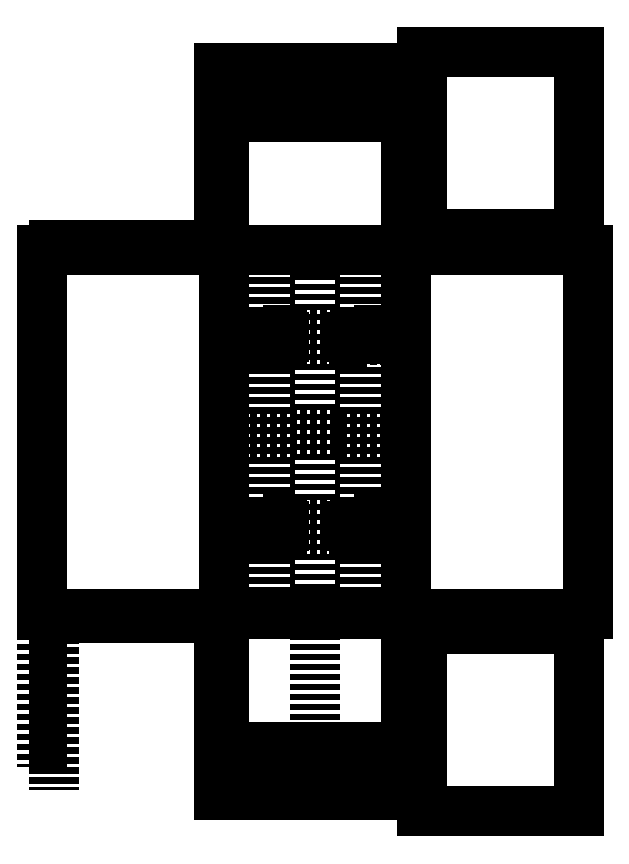
<metadata>
{"format":"dxf","ext":"dxf","renderer":"ezdxf+matplotlib","layout":"modelspace","background":"white","min_lineweight":24,"dpi":150}
</metadata>
<code>
0
SECTION
2
ENTITIES
0
POINT
8
0
10
0
20
0
30
0
0
POINT
8
0
10
150
20
0
30
0
0
POINT
8
0
10
150
20
0
30
0
0
POINT
8
0
10
150
20
300
30
0
0
POINT
8
0
10
-3.908e-13
20
300
30
0
0
POINT
8
0
10
150
20
300
30
0
0
POINT
8
0
10
-3.908e-13
20
300
30
0
0
POINT
8
0
10
150
20
300
30
0
0
POINT
8
0
10
-3.908e-13
20
300
30
0
0
POINT
8
0
10
75
20
450
30
0
0
LINE
8
1
10
0
20
0
30
0
11
150
21
0
31
0
0
LINE
8
0
10
150
20
0
30
0
11
150
21
300
31
0
0
LINE
8
0
10
150
20
300
30
0
11
0
21
300
31
0
0
LINE
8
1
10
0
20
300
30
0
11
0
21
0
31
0
0
LINE
8
1
10
75
20
300
30
0
11
75
21
0
31
0
0
LINE
8
1
10
0
20
150
30
0
11
150
21
150
31
0
0
LINE
8
1
10
0
20
70
30
0
11
150
21
70
31
0
0
LINE
8
1
10
5.211e-15
20
74
30
0
11
150
21
74
31
0
0
LINE
8
1
10
112.5
20
0
30
0
11
112.5
21
300
31
0
0
LINE
8
0
10
100.2
20
72
30
0
11
124.9
21
72
31
0
0
LWPOLYLINE
8
0
90
4
70
1
43
0
10
107.5
20
70
10
117.5
20
70
10
117.5
20
66
10
107.5
20
66
0
LWPOLYLINE
8
0
90
4
70
1
43
0
10
107.5
20
78
10
107.5
20
74
10
117.5
20
74
10
117.5
20
78
0
LWPOLYLINE
8
0
90
4
70
1
43
0
10
107.5
20
234
10
107.5
20
230
10
117.5
20
230
10
117.5
20
234
0
LINE
8
1
10
-1.928e-13
20
226
30
0
11
150
21
226
31
0
0
LWPOLYLINE
8
0
90
4
70
1
43
0
10
117.5
20
222
10
107.5
20
222
10
107.5
20
226
10
117.5
20
226
0
LINE
8
1
10
-2.084e-13
20
230
30
0
11
150
21
230
31
0
0
LINE
8
0
10
100.2
20
228
30
0
11
124.9
21
228
31
0
0
LWPOLYLINE
8
0
90
4
70
1
43
0
10
32.5
20
70
10
32.5
20
66
10
42.5
20
66
10
42.5
20
70
0
LWPOLYLINE
8
0
90
4
70
1
43
0
10
32.5
20
78
10
42.5
20
78
10
42.5
20
74
10
32.5
20
74
0
LWPOLYLINE
8
0
90
4
70
1
43
0
10
32.5
20
234
10
42.5
20
234
10
42.5
20
230
10
32.5
20
230
0
LINE
8
0
10
49.83
20
72
30
0
11
25.07
21
72
31
0
0
LWPOLYLINE
8
0
90
4
70
1
43
0
10
42.5
20
226
10
32.5
20
226
10
32.5
20
222
10
42.5
20
222
0
LINE
8
0
10
49.83
20
228
30
0
11
25.07
21
228
31
0
0
LINE
8
1
10
37.5
20
0
30
0
11
37.5
21
300
31
0
0
LINE
8
1
10
0
20
300
30
0
11
-150
21
300
31
0
0
LINE
8
1
10
-150
20
300
30
0
11
-150
21
-3.553e-14
31
0
0
LINE
8
1
10
-150
20
-3.553e-14
30
0
11
0
21
-3.553e-14
31
0
0
LINE
8
0
10
0
20
-3.553e-14
30
0
11
0
21
300
31
0
0
LINE
8
0
10
150
20
0
30
0
11
0
21
0
31
0
0
LINE
8
0
10
0
20
-150
30
0
11
150
21
-150
31
0
0
LINE
8
1
10
150
20
-150
30
0
11
150
21
0
31
0
0
LINE
8
1
10
75
20
0
30
0
11
75
21
-150
31
0
0
LINE
8
0
10
35
20
-130
30
0
11
75
21
-130
31
0
0
LINE
8
0
10
75
20
-110
30
0
11
35
21
-110
31
0
0
LINE
8
0
10
35
20
-110
30
0
11
35
21
-130
31
0
0
LWPOLYLINE
8
0
90
4
70
1
43
0
10
0
20
-150
10
-4
20
-150
10
-4
20
-140
10
0
20
-140
0
LINE
8
0
10
-4
20
-120
30
0
11
0
21
-120
31
0
0
LINE
8
0
10
-4
20
-130
30
0
11
-4
21
-120
31
0
0
LINE
8
0
10
0
20
-130
30
0
11
-4
21
-130
31
0
0
LINE
8
0
10
-4
20
-100
30
0
11
0
21
-100
31
0
0
LINE
8
0
10
-4
20
-110
30
0
11
-4
21
-100
31
0
0
LINE
8
0
10
0
20
-110
30
0
11
-4
21
-110
31
0
0
LINE
8
0
10
-4
20
-80
30
0
11
0
21
-80
31
0
0
LINE
8
0
10
-4
20
-90
30
0
11
-4
21
-80
31
0
0
LINE
8
0
10
0
20
-90
30
0
11
-4
21
-90
31
0
0
LINE
8
0
10
-4
20
-60
30
0
11
0
21
-60
31
0
0
LINE
8
0
10
-4
20
-70
30
0
11
-4
21
-60
31
0
0
LINE
8
0
10
0
20
-70
30
0
11
-4
21
-70
31
0
0
LINE
8
0
10
-4
20
-40
30
0
11
0
21
-40
31
0
0
LINE
8
0
10
-4
20
-50
30
0
11
-4
21
-40
31
0
0
LINE
8
0
10
0
20
-50
30
0
11
-4
21
-50
31
0
0
LINE
8
0
10
-4
20
-20
30
0
11
0
21
-20
31
0
0
LINE
8
0
10
-4
20
-30
30
0
11
-4
21
-20
31
0
0
LINE
8
0
10
0
20
-30
30
0
11
-4
21
-30
31
0
0
LINE
8
0
10
-4
20
0
30
0
11
0
21
0
31
0
0
LINE
8
0
10
-4
20
-10
30
0
11
-4
21
0
31
0
0
LINE
8
0
10
0
20
-10
30
0
11
-4
21
-10
31
0
0
LINE
8
0
10
-4
20
0
30
0
11
-4
21
-1.307
31
0
0
LWPOLYLINE
8
0
90
4
70
1
43
0
10
75
20
-110
10
115
20
-110
10
115
20
-130
10
75
20
-130
0
LINE
8
0
10
0
20
-140
30
0
11
0
21
-130
31
0
0
LINE
8
0
10
0
20
-120
30
0
11
0
21
-110
31
0
0
LINE
8
0
10
0
20
-90
30
0
11
0
21
-100
31
0
0
LINE
8
0
10
0
20
-70
30
0
11
0
21
-80
31
0
0
LINE
8
0
10
0
20
-50
30
0
11
0
21
-50.89
31
0
0
LINE
8
0
10
0
20
-60
30
0
11
0
21
-50
31
0
0
LINE
8
0
10
0
20
-30
30
0
11
0
21
-40
31
0
0
LINE
8
0
10
0
20
-10
30
0
11
0
21
-20
31
0
0
LINE
8
1
10
-150
20
-3.553e-14
30
0
11
-150
21
-127
31
0
0
LINE
8
0
10
-140
20
-3.553e-14
30
0
11
-140
21
-4
31
0
0
LINE
8
1
10
-140
20
-4
30
0
11
-140
21
-145.6
31
0
0
LINE
8
1
10
-140
20
-3.553e-14
30
0
11
-130
21
-3.553e-14
31
0
0
LINE
8
0
10
-130
20
-3.553e-14
30
0
11
-130
21
-4
31
0
0
LINE
8
0
10
-130
20
-4
30
0
11
-140
21
-4
31
0
0
LINE
8
0
10
-140
20
-4
30
0
11
-140
21
-3.553e-14
31
0
0
LINE
8
0
10
-110
20
-4
30
0
11
-120
21
-4
31
0
0
LINE
8
0
10
-110
20
-3.553e-14
30
0
11
-110
21
-4
31
0
0
LINE
8
0
10
-90
20
-4
30
0
11
-100
21
-4
31
0
0
LINE
8
0
10
-90
20
-3.553e-14
30
0
11
-90
21
-4
31
0
0
LINE
8
0
10
-70
20
-4
30
0
11
-80
21
-4
31
0
0
LINE
8
0
10
-70
20
-3.553e-14
30
0
11
-70
21
-4
31
0
0
LINE
8
0
10
-50
20
-4
30
0
11
-60
21
-4
31
0
0
LINE
8
0
10
-50
20
-3.553e-14
30
0
11
-50
21
-4
31
0
0
LINE
8
0
10
-30
20
-4
30
0
11
-40
21
-4
31
0
0
LINE
8
0
10
-30
20
-3.553e-14
30
0
11
-30
21
-4
31
0
0
LINE
8
0
10
-10
20
-4
30
0
11
-20
21
-4
31
0
0
LINE
8
0
10
-10
20
-3.553e-14
30
0
11
-10
21
-4
31
0
0
LINE
8
0
10
-120
20
-3.553e-14
30
0
11
-120
21
-4
31
0
0
LINE
8
0
10
-100
20
-3.553e-14
30
0
11
-100
21
-4
31
0
0
LINE
8
0
10
-80
20
-3.553e-14
30
0
11
-80
21
-4
31
0
0
LINE
8
0
10
-60
20
-3.553e-14
30
0
11
-60
21
-4
31
0
0
LINE
8
0
10
-40
20
-3.553e-14
30
0
11
-40
21
-4
31
0
0
LINE
8
0
10
-20
20
-3.553e-14
30
0
11
-20
21
-4
31
0
0
LINE
8
0
10
-110
20
300
30
0
11
-110
21
304
31
0
0
LINE
8
0
10
-70
20
304
30
0
11
-80
21
304
31
0
0
LINE
8
1
10
-150
20
300
30
0
11
-3.908e-13
21
300
31
0
0
LINE
8
0
10
-30
20
300
30
0
11
-30
21
304
31
0
0
LINE
8
0
10
-90
20
304
30
0
11
-100
21
304
31
0
0
LINE
8
0
10
-40
20
300
30
0
11
-40
21
304
31
0
0
LINE
8
0
10
-30
20
304
30
0
11
-40
21
304
31
0
0
LINE
8
0
10
-110
20
304
30
0
11
-120
21
304
31
0
0
LINE
8
0
10
-50
20
300
30
0
11
-50
21
304
31
0
0
LINE
8
0
10
-100
20
300
30
0
11
-100
21
304
31
0
0
LINE
8
0
10
-20
20
300
30
0
11
-20
21
304
31
0
0
LINE
8
0
10
-50
20
304
30
0
11
-60
21
304
31
0
0
LINE
8
0
10
-130
20
304
30
0
11
-140
21
304
31
0
0
LINE
8
0
10
-120
20
300
30
0
11
-120
21
304
31
0
0
LINE
8
0
10
-60
20
300
30
0
11
-60
21
304
31
0
0
LWPOLYLINE
8
0
90
2
70
1
43
0
10
-140
20
304
10
-140
20
300
0
LINE
8
0
10
-10
20
300
30
0
11
-10
21
304
31
0
0
LINE
8
0
10
-90
20
300
30
0
11
-90
21
304
31
0
0
LINE
8
0
10
-70
20
300
30
0
11
-70
21
304
31
0
0
LINE
8
0
10
-10
20
304
30
0
11
-20
21
304
31
0
0
LINE
8
0
10
-130
20
300
30
0
11
-130
21
304
31
0
0
LINE
8
1
10
-140
20
300
30
0
11
-130
21
300
31
0
0
LINE
8
0
10
-80
20
300
30
0
11
-80
21
304
31
0
0
LINE
8
0
10
230
20
300
30
0
11
230
21
304
31
0
0
LINE
8
0
10
220
20
-4
30
0
11
230
21
-4
31
0
0
LINE
8
0
10
220
20
304
30
0
11
230
21
304
31
0
0
LINE
8
0
10
170
20
300
30
0
11
170
21
304
31
0
0
LINE
8
0
10
154
20
0
30
0
11
154
21
-1.307
31
0
0
LINE
8
0
10
210
20
300
30
0
11
210
21
304
31
0
0
LINE
8
0
10
240
20
-4
30
0
11
250
21
-4
31
0
0
LINE
8
0
10
154
20
-20
30
0
11
150
21
-20
31
0
0
LINE
8
0
10
260
20
300
30
0
11
260
21
304
31
0
0
LINE
8
0
10
160
20
304
30
0
11
170
21
304
31
0
0
LINE
8
1
10
300
20
-3.553e-14
30
0
11
150
21
-3.553e-14
31
0
0
LINE
8
0
10
260
20
-3.553e-14
30
0
11
260
21
-4
31
0
0
LINE
8
0
10
240
20
300
30
0
11
240
21
304
31
0
0
LINE
8
0
10
230
20
-3.553e-14
30
0
11
230
21
-4
31
0
0
LINE
8
0
10
180
20
-3.553e-14
30
0
11
180
21
-4
31
0
0
LINE
8
0
10
150
20
-30
30
0
11
154
21
-30
31
0
0
LINE
8
0
10
250
20
-3.553e-14
30
0
11
250
21
-4
31
0
0
LINE
8
0
10
240
20
-3.553e-14
30
0
11
240
21
-4
31
0
0
LINE
8
0
10
280
20
300
30
0
11
280
21
304
31
0
0
LINE
8
0
10
260
20
-4
30
0
11
270
21
-4
31
0
0
LINE
8
0
10
180
20
-4
30
0
11
190
21
-4
31
0
0
LINE
8
0
10
154
20
-10
30
0
11
154
21
0
31
0
0
LINE
8
0
10
154
20
-100
30
0
11
150
21
-100
31
0
0
LINE
8
0
10
150
20
-30
30
0
11
150
21
-40
31
0
0
LINE
8
0
10
150
20
-110
30
0
11
154
21
-110
31
0
0
LWPOLYLINE
8
0
90
4
70
1
43
0
10
150
20
-150
10
154
20
-150
10
154
20
-140
10
150
20
-140
0
LINE
8
0
10
154
20
-110
30
0
11
154
21
-100
31
0
0
LINE
8
0
10
154
20
-90
30
0
11
154
21
-80
31
0
0
LINE
8
0
10
154
20
-120
30
0
11
150
21
-120
31
0
0
LINE
8
0
10
150
20
-140
30
0
11
150
21
-130
31
0
0
LINE
8
0
10
150
20
-90
30
0
11
154
21
-90
31
0
0
LINE
8
0
10
300
20
300
30
0
11
300
21
-3.553e-14
31
0
0
LINE
8
0
10
260
20
304
30
0
11
270
21
304
31
0
0
LINE
8
0
10
160
20
-3.553e-14
30
0
11
160
21
-4
31
0
0
LWPOLYLINE
8
0
90
2
70
1
43
0
10
290
20
-4
10
290
20
-3.553e-14
0
LINE
8
1
10
290
20
300
30
0
11
280
21
300
31
0
0
LINE
8
0
10
200
20
304
30
0
11
210
21
304
31
0
0
LINE
8
0
10
190
20
300
30
0
11
190
21
304
31
0
0
LWPOLYLINE
8
0
90
2
70
1
43
0
10
290
20
304
10
290
20
300
0
LINE
8
0
10
160
20
300
30
0
11
160
21
304
31
0
0
LINE
8
0
10
150
20
-70
30
0
11
150
21
-80
31
0
0
LINE
8
0
10
150
20
0
30
0
11
150
21
-150
31
0
0
LINE
8
0
10
200
20
-3.553e-14
30
0
11
200
21
-4
31
0
0
LINE
8
0
10
150
20
-50
30
0
11
154
21
-50
31
0
0
LINE
8
0
10
280
20
-4
30
0
11
290
21
-4
31
0
0
LINE
8
0
10
154
20
-70
30
0
11
154
21
-60
31
0
0
LINE
8
0
10
200
20
-4
30
0
11
210
21
-4
31
0
0
LINE
8
0
10
270
20
-3.553e-14
30
0
11
270
21
-4
31
0
0
LINE
8
0
10
250
20
300
30
0
11
250
21
304
31
0
0
LINE
8
0
10
280
20
-3.553e-14
30
0
11
280
21
-4
31
0
0
LINE
8
0
10
150
20
-50
30
0
11
150
21
-50.89
31
0
0
LINE
8
0
10
240
20
304
30
0
11
250
21
304
31
0
0
LINE
8
1
10
290
20
-3.553e-14
30
0
11
280
21
-3.553e-14
31
0
0
LINE
8
0
10
200
20
300
30
0
11
200
21
304
31
0
0
LINE
8
0
10
150
20
-70
30
0
11
154
21
-70
31
0
0
LINE
8
0
10
210
20
-3.553e-14
30
0
11
210
21
-4
31
0
0
LINE
8
1
10
300
20
300
30
0
11
150
21
300
31
0
0
LINE
8
0
10
270
20
300
30
0
11
270
21
304
31
0
0
LINE
8
0
10
150
20
-60
30
0
11
150
21
-50
31
0
0
LINE
8
0
10
154
20
-30
30
0
11
154
21
-20
31
0
0
LINE
8
0
10
150
20
-120
30
0
11
150
21
-110
31
0
0
LINE
8
0
10
280
20
304
30
0
11
290
21
304
31
0
0
LINE
8
0
10
160
20
-4
30
0
11
170
21
-4
31
0
0
LINE
8
0
10
180
20
300
30
0
11
180
21
304
31
0
0
LINE
8
0
10
190
20
-3.553e-14
30
0
11
190
21
-4
31
0
0
LINE
8
0
10
154
20
-50
30
0
11
154
21
-40
31
0
0
LINE
8
0
10
180
20
304
30
0
11
190
21
304
31
0
0
LINE
8
0
10
154
20
-80
30
0
11
150
21
-80
31
0
0
LINE
8
0
10
220
20
300
30
0
11
220
21
304
31
0
0
LINE
8
0
10
150
20
-10
30
0
11
154
21
-10
31
0
0
LINE
8
0
10
154
20
-60
30
0
11
150
21
-60
31
0
0
LINE
8
0
10
154
20
0
30
0
11
150
21
0
31
0
0
LINE
8
0
10
150
20
-90
30
0
11
150
21
-100
31
0
0
LINE
8
0
10
170
20
-3.553e-14
30
0
11
170
21
-4
31
0
0
LINE
8
0
10
154
20
-130
30
0
11
154
21
-120
31
0
0
LINE
8
0
10
154
20
-40
30
0
11
150
21
-40
31
0
0
LINE
8
0
10
150
20
-10
30
0
11
150
21
-20
31
0
0
LINE
8
0
10
220
20
-3.553e-14
30
0
11
220
21
-4
31
0
0
LINE
8
0
10
150
20
-130
30
0
11
154
21
-130
31
0
0
LINE
8
0
10
150
20
370
30
0
11
150
21
380
31
0
0
LINE
8
0
10
150
20
370
30
0
11
154
21
370
31
0
0
LINE
8
0
10
154
20
380
30
0
11
150
21
380
31
0
0
LINE
8
0
10
154
20
300
30
0
11
154
21
301.3
31
0
0
LINE
8
0
10
154
20
310
30
0
11
154
21
300
31
0
0
LINE
8
0
10
154
20
400
30
0
11
150
21
400
31
0
0
LINE
8
0
10
154
20
440
30
0
11
150
21
440
31
0
0
LINE
8
0
10
154
20
410
30
0
11
154
21
400
31
0
0
LINE
8
0
10
115
20
410
30
0
11
115
21
430
31
0
0
LINE
8
0
10
150
20
310
30
0
11
150
21
320
31
0
0
LINE
8
0
10
154
20
370
30
0
11
154
21
360
31
0
0
LINE
8
0
10
154
20
360
30
0
11
150
21
360
31
0
0
LINE
8
0
10
150
20
420
30
0
11
150
21
410
31
0
0
LINE
8
0
10
154
20
390
30
0
11
154
21
380
31
0
0
LINE
8
0
10
154
20
340
30
0
11
150
21
340
31
0
0
LINE
8
0
10
150
20
310
30
0
11
154
21
310
31
0
0
LINE
8
0
10
154
20
450
30
0
11
154
21
440
31
0
0
LINE
8
0
10
154
20
300
30
0
11
150
21
300
31
0
0
LINE
8
0
10
-6.253e-13
20
390
30
0
11
-6.513e-13
21
400
31
0
0
LINE
8
0
10
-4
20
390
30
0
11
-4
21
380
31
0
0
LINE
8
0
10
-7.555e-13
20
440
30
0
11
-7.295e-13
21
430
31
0
0
LINE
8
0
10
-4
20
350
30
0
11
-4
21
340
31
0
0
LINE
8
0
10
-4
20
440
30
0
11
-7.555e-13
21
440
31
0
0
LINE
8
0
10
-4
20
300
30
0
11
-3.908e-13
21
300
31
0
0
LINE
8
0
10
154
20
320
30
0
11
150
21
320
31
0
0
LINE
8
0
10
150
20
410
30
0
11
154
21
410
31
0
0
LINE
8
0
10
150
20
330
30
0
11
154
21
330
31
0
0
LINE
8
0
10
150
20
350
30
0
11
150
21
350.9
31
0
0
LINE
8
0
10
154
20
350
30
0
11
154
21
340
31
0
0
LINE
8
0
10
150
20
350
30
0
11
154
21
350
31
0
0
LINE
8
0
10
-4
20
410
30
0
11
-4
21
400
31
0
0
LINE
8
0
10
-4
20
430
30
0
11
-4
21
420
31
0
0
LINE
8
0
10
150
20
390
30
0
11
154
21
390
31
0
0
LINE
8
0
10
-4
20
310
30
0
11
-4
21
300
31
0
0
LINE
8
0
10
154
20
420
30
0
11
150
21
420
31
0
0
LINE
8
0
10
-7.295e-13
20
430
30
0
11
-4
21
430
31
0
0
LINE
8
0
10
154
20
430
30
0
11
154
21
420
31
0
0
LINE
8
0
10
-6.253e-13
20
390
30
0
11
-4
21
390
31
0
0
LINE
8
0
10
154
20
330
30
0
11
154
21
320
31
0
0
LINE
8
0
10
150
20
390
30
0
11
150
21
400
31
0
0
LINE
8
0
10
-4
20
450
30
0
11
-4
21
440
31
0
0
LINE
8
0
10
-5.471e-13
20
360
30
0
11
-5.211e-13
21
350
31
0
0
LINE
8
0
10
-4.169e-13
20
310
30
0
11
-4.429e-13
21
320
31
0
0
LINE
8
0
10
150
20
330
30
0
11
150
21
340
31
0
0
LINE
8
0
10
-7.816e-13
20
450
30
0
11
-4
21
450
31
0
0
LINE
8
0
10
-4.169e-13
20
310
30
0
11
-4
21
310
31
0
0
LINE
8
0
10
-4
20
380
30
0
11
-5.992e-13
21
380
31
0
0
LINE
8
0
10
-5.211e-13
20
350
30
0
11
-5.234e-13
21
350.9
31
0
0
LINE
8
0
10
-4
20
360
30
0
11
-5.471e-13
21
360
31
0
0
LINE
8
0
10
-6.774e-13
20
410
30
0
11
-4
21
410
31
0
0
LINE
8
0
10
75
20
410
30
0
11
115
21
410
31
0
0
LINE
8
0
10
-4
20
320
30
0
11
-4.429e-13
21
320
31
0
0
LINE
8
0
10
-5.732e-13
20
370
30
0
11
-5.992e-13
21
380
31
0
0
LINE
8
0
10
115
20
430
30
0
11
75
21
430
31
0
0
LINE
8
0
10
-4.69e-13
20
330
30
0
11
-4
21
330
31
0
0
LINE
8
0
10
150
20
430
30
0
11
154
21
430
31
0
0
LINE
8
0
10
-4
20
400
30
0
11
-6.513e-13
21
400
31
0
0
LINE
8
0
10
-4
20
340
30
0
11
-4.95e-13
21
340
31
0
0
LINE
8
0
10
35
20
410
30
0
11
35
21
430
31
0
0
LINE
8
0
10
-5.211e-13
20
350
30
0
11
-4
21
350
31
0
0
LINE
8
0
10
-4.69e-13
20
330
30
0
11
-4.95e-13
21
340
31
0
0
LINE
8
0
10
75
20
410
30
0
11
35
21
410
31
0
0
LINE
8
0
10
-4
20
300
30
0
11
-4
21
301.3
31
0
0
LINE
8
0
10
35
20
430
30
0
11
75
21
430
31
0
0
LINE
8
0
10
-4
20
330
30
0
11
-4
21
320
31
0
0
LINE
8
0
10
150
20
450
30
0
11
154
21
450
31
0
0
LINE
8
0
10
-7.034e-13
20
420
30
0
11
-6.774e-13
21
410
31
0
0
LINE
8
0
10
-4
20
420
30
0
11
-7.034e-13
21
420
31
0
0
LINE
8
0
10
150
20
360
30
0
11
150
21
350
31
0
0
LINE
8
0
10
150
20
440
30
0
11
150
21
430
31
0
0
LINE
8
0
10
-5.732e-13
20
370
30
0
11
-4
21
370
31
0
0
LINE
8
0
10
-7.816e-13
20
450
30
0
11
150
21
450
31
0
0
LINE
8
0
10
-4
20
370
30
0
11
-4
21
360
31
0
0
LINE
8
0
10
290
20
-3.553e-14
30
0
11
300
21
-3.553e-14
31
0
0
LINE
8
0
10
270
20
-3.553e-14
30
0
11
280
21
-3.553e-14
31
0
0
LINE
8
0
10
260
20
-3.553e-14
30
0
11
250
21
-3.553e-14
31
0
0
LINE
8
0
10
240
20
-3.553e-14
30
0
11
230
21
-3.553e-14
31
0
0
LINE
8
0
10
220
20
-3.553e-14
30
0
11
210
21
-3.553e-14
31
0
0
LINE
8
0
10
200
20
-3.553e-14
30
0
11
190
21
-3.553e-14
31
0
0
LINE
8
0
10
180
20
-3.553e-14
30
0
11
170
21
-3.553e-14
31
0
0
LINE
8
0
10
160
20
-3.553e-14
30
0
11
150
21
0
31
0
0
LINE
8
0
10
290
20
300
30
0
11
300
21
300
31
0
0
LINE
8
0
10
270
20
300
30
0
11
280
21
300
31
0
0
LINE
8
0
10
250
20
300
30
0
11
260
21
300
31
0
0
LINE
8
0
10
230
20
300
30
0
11
240
21
300
31
0
0
LINE
8
0
10
210
20
300
30
0
11
220
21
300
31
0
0
LINE
8
0
10
190
20
300
30
0
11
200
21
300
31
0
0
LINE
8
0
10
170
20
300
30
0
11
180
21
300
31
0
0
LINE
8
0
10
150
20
300
30
0
11
160
21
300
31
0
0
LINE
8
0
10
-140
20
300
30
0
11
-150
21
300
31
0
0
LINE
8
0
10
-150
20
300
30
0
11
-150
21
-3.553e-14
31
0
0
LINE
8
0
10
-140
20
-3.553e-14
30
0
11
-150
21
-3.553e-14
31
0
0
LINE
8
0
10
-130
20
-3.553e-14
30
0
11
-120
21
-3.553e-14
31
0
0
LINE
8
0
10
-110
20
-3.553e-14
30
0
11
-100
21
-3.553e-14
31
0
0
LINE
8
0
10
-90
20
-3.553e-14
30
0
11
-80
21
-3.553e-14
31
0
0
LINE
8
0
10
-70
20
-3.553e-14
30
0
11
-60
21
-3.553e-14
31
0
0
LINE
8
0
10
-50
20
-3.553e-14
30
0
11
-40
21
-3.553e-14
31
0
0
LINE
8
0
10
-30
20
-3.553e-14
30
0
11
-20
21
-3.553e-14
31
0
0
LINE
8
0
10
-10
20
-3.553e-14
30
0
11
-4
21
0
31
0
0
LINE
8
1
10
115
20
-120
30
0
11
35
21
-120
31
0
0
LINE
8
1
10
55
20
-110
30
0
11
55
21
-130
31
0
0
LINE
8
1
10
95
20
-110
30
0
11
95
21
-130
31
0
0
LINE
8
1
10
93
20
-110
30
0
11
93
21
-130
31
0
0
LINE
8
1
10
97
20
-110
30
0
11
97
21
-130
31
0
0
LINE
8
1
10
53
20
-110
30
0
11
53
21
-130
31
0
0
LINE
8
1
10
57
20
-110
30
0
11
57
21
-130
31
0
0
LINE
8
0
10
57
20
-110
30
0
11
57
21
-120
31
0
0
LINE
8
0
10
57
20
-120
30
0
11
53
21
-120
31
0
0
LINE
8
0
10
53
20
-120
30
0
11
53
21
-130
31
0
0
LINE
8
0
10
97
20
-130
30
0
11
97
21
-120
31
0
0
LINE
8
0
10
93
20
-120
30
0
11
97
21
-120
31
0
0
LINE
8
0
10
93
20
-110
30
0
11
93
21
-120
31
0
0
LINE
8
0
10
93
20
420
30
0
11
97
21
420
31
0
0
LINE
8
1
10
97
20
410
30
0
11
97
21
430
31
0
0
LINE
8
1
10
93
20
410
30
0
11
93
21
430
31
0
0
LINE
8
0
10
97
20
430
30
0
11
97
21
420
31
0
0
LINE
8
1
10
95
20
410
30
0
11
95
21
430
31
0
0
LINE
8
0
10
93
20
410
30
0
11
93
21
420
31
0
0
LINE
8
0
10
53
20
420
30
0
11
53
21
430
31
0
0
LINE
8
1
10
57
20
410
30
0
11
57
21
430
31
0
0
LINE
8
1
10
53
20
410
30
0
11
53
21
430
31
0
0
LINE
8
1
10
115
20
420
30
0
11
35
21
420
31
0
0
LINE
8
0
10
57
20
410
30
0
11
57
21
420
31
0
0
LINE
8
0
10
57
20
420
30
0
11
53
21
420
31
0
0
LINE
8
1
10
55
20
410
30
0
11
55
21
430
31
0
0
LWPOLYLINE
8
0
90
4
70
1
43
0
10
163
20
-12.98
10
293
20
-12.98
10
293
20
-163
10
163
20
-163
0
LWPOLYLINE
8
0
90
4
70
1
43
0
10
163
20
313
10
293
20
313
10
293
20
463
10
163
20
463
0
ENDSEC
0
EOF

</code>
